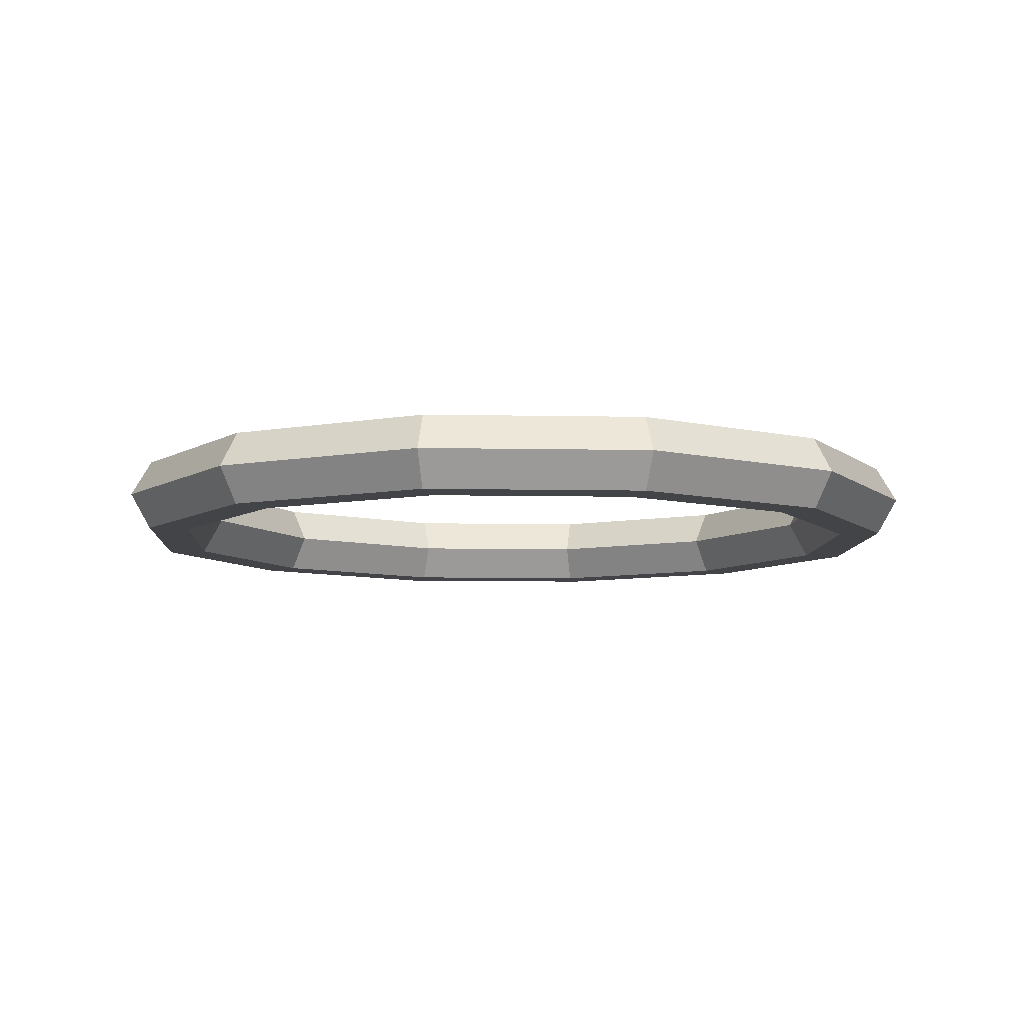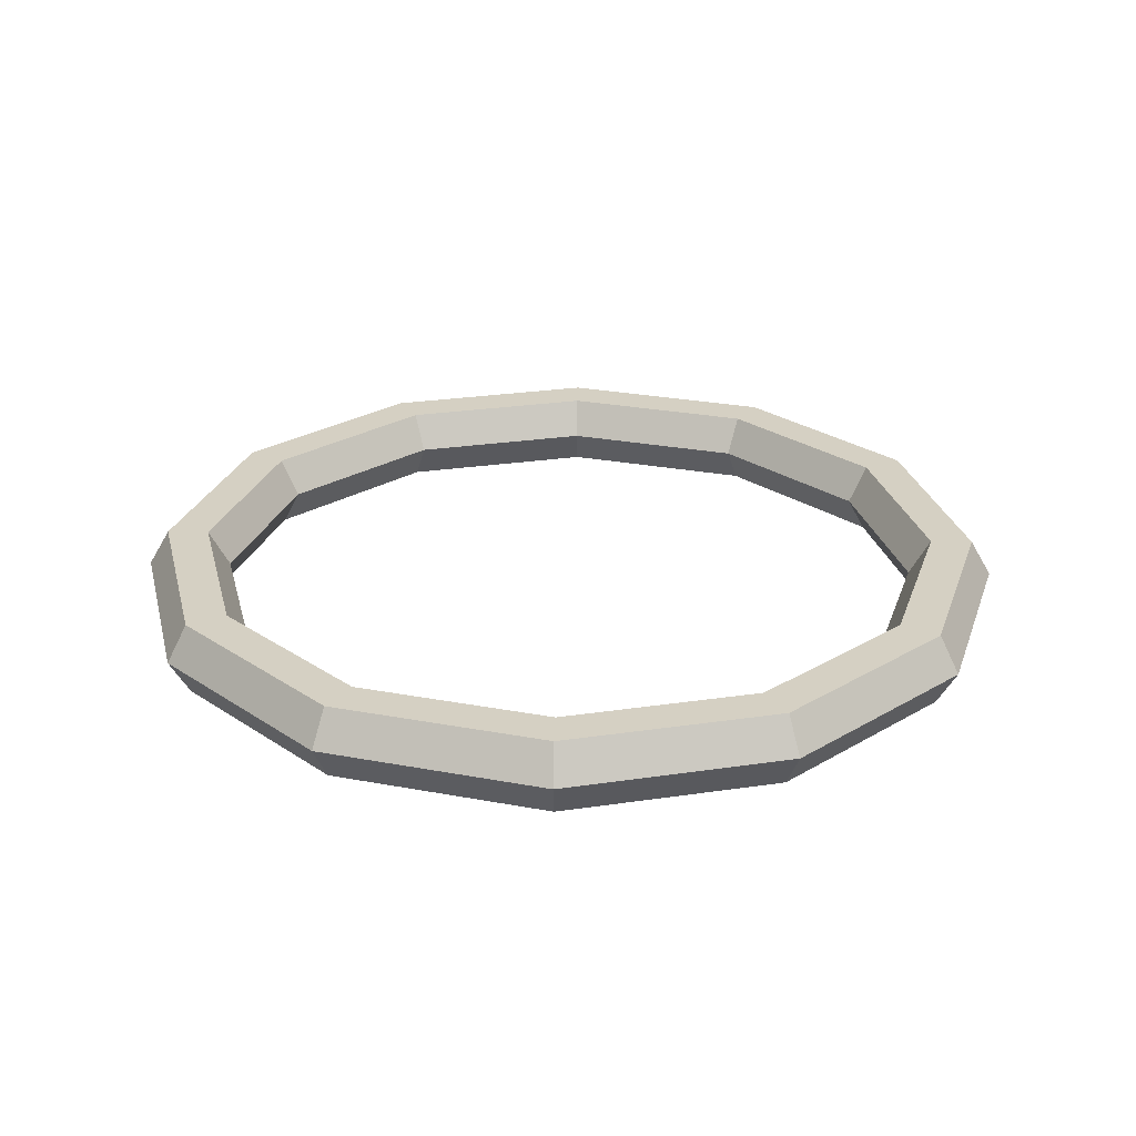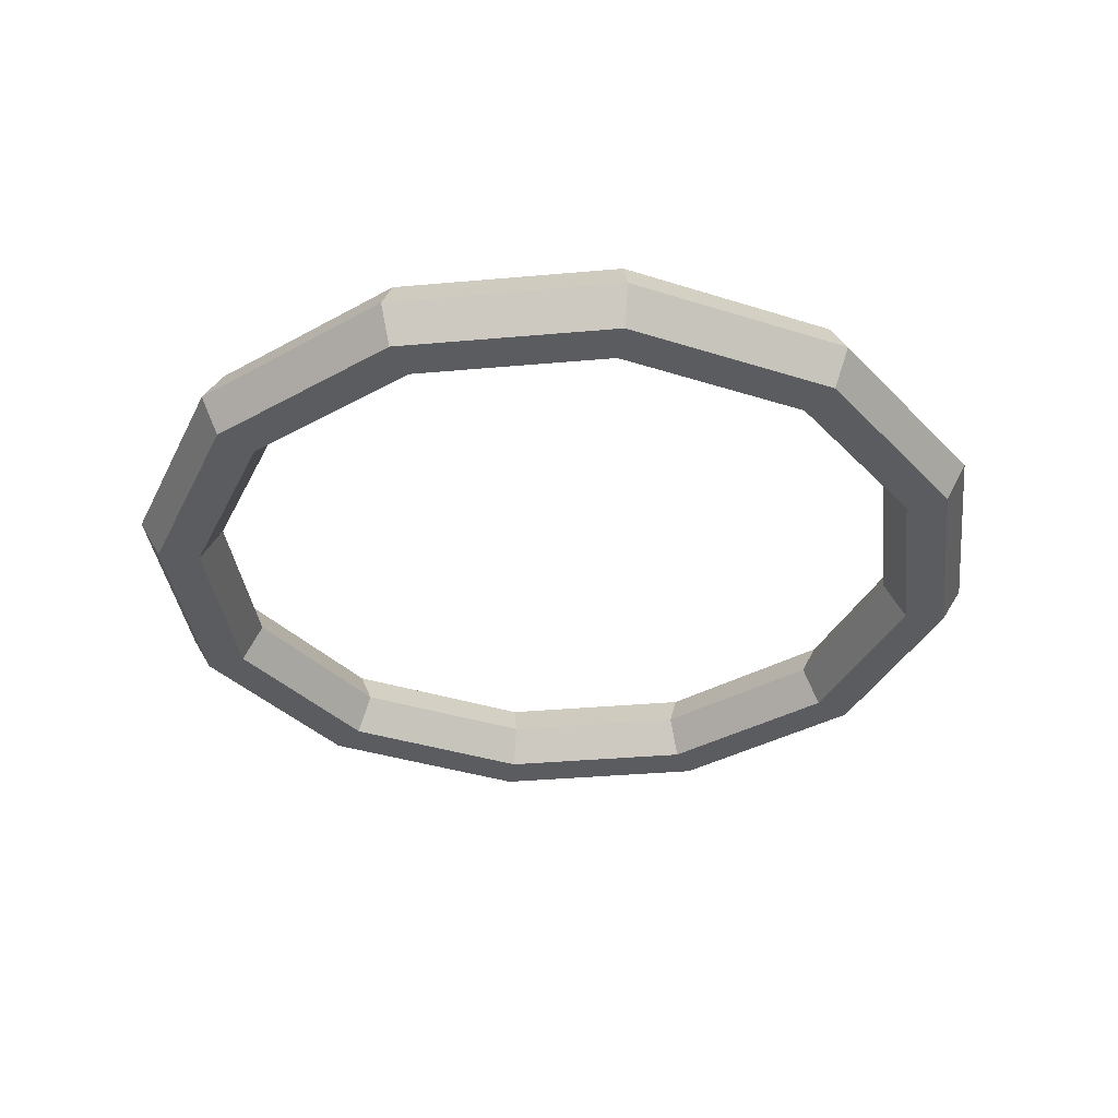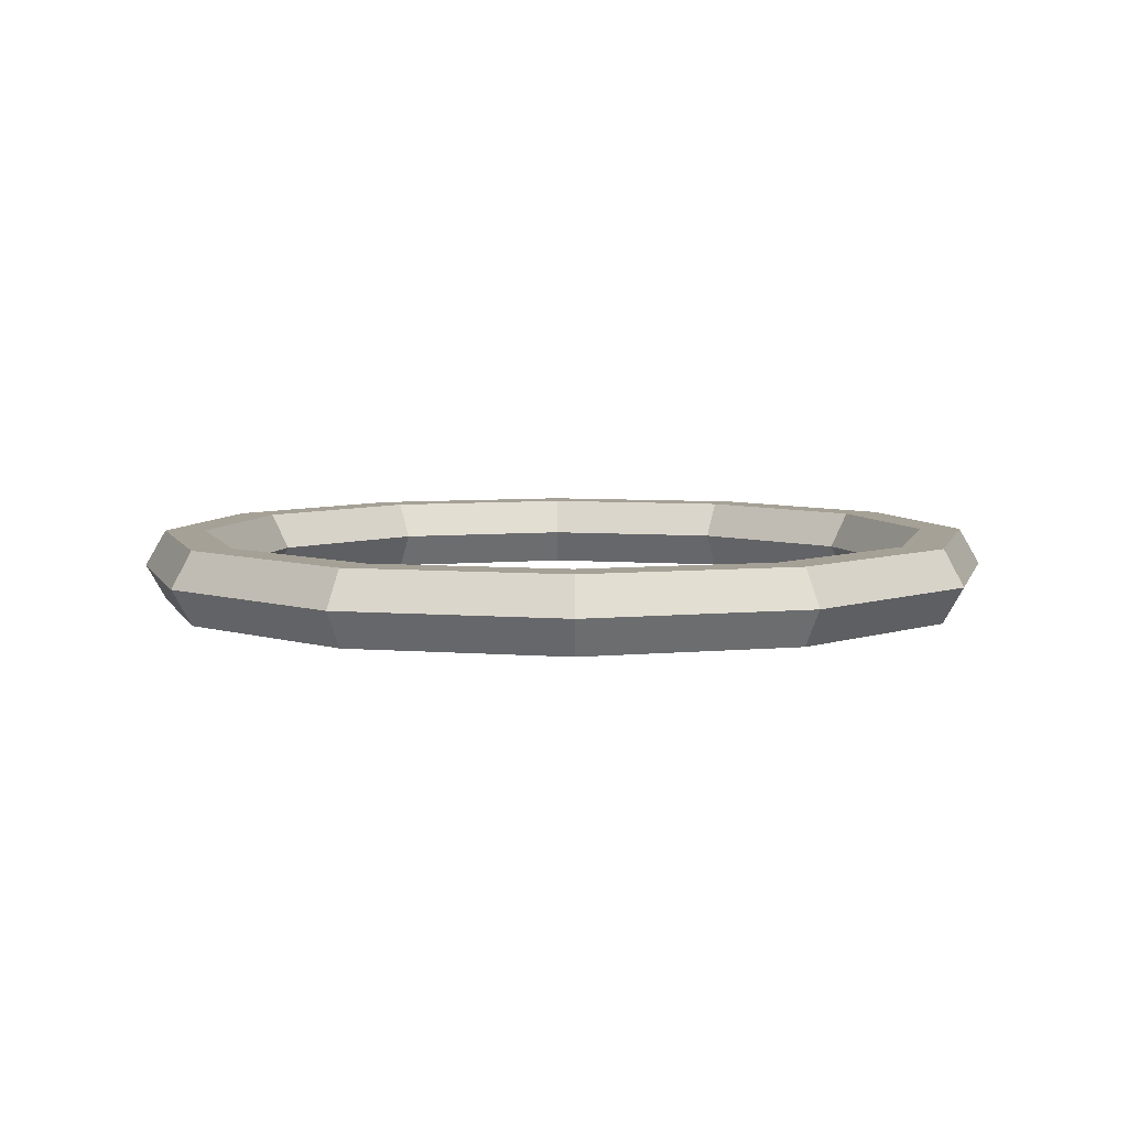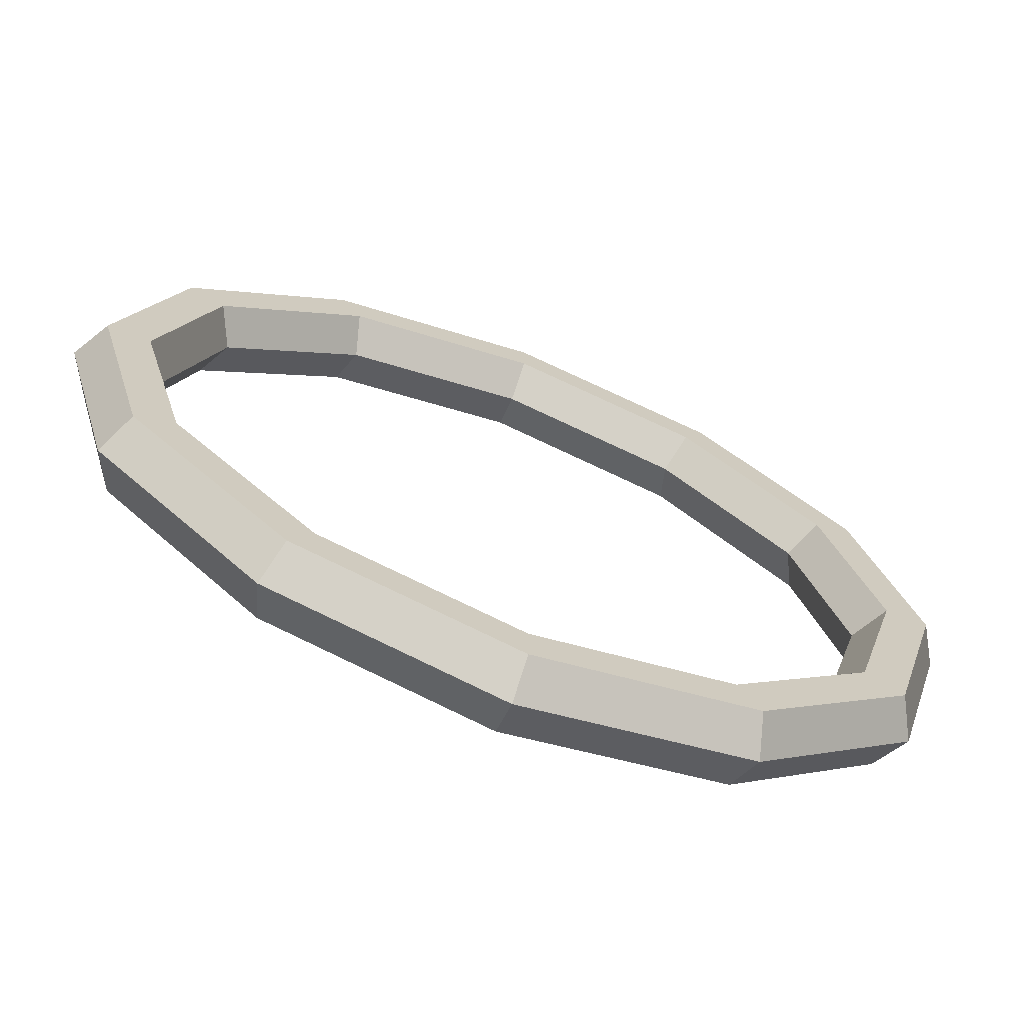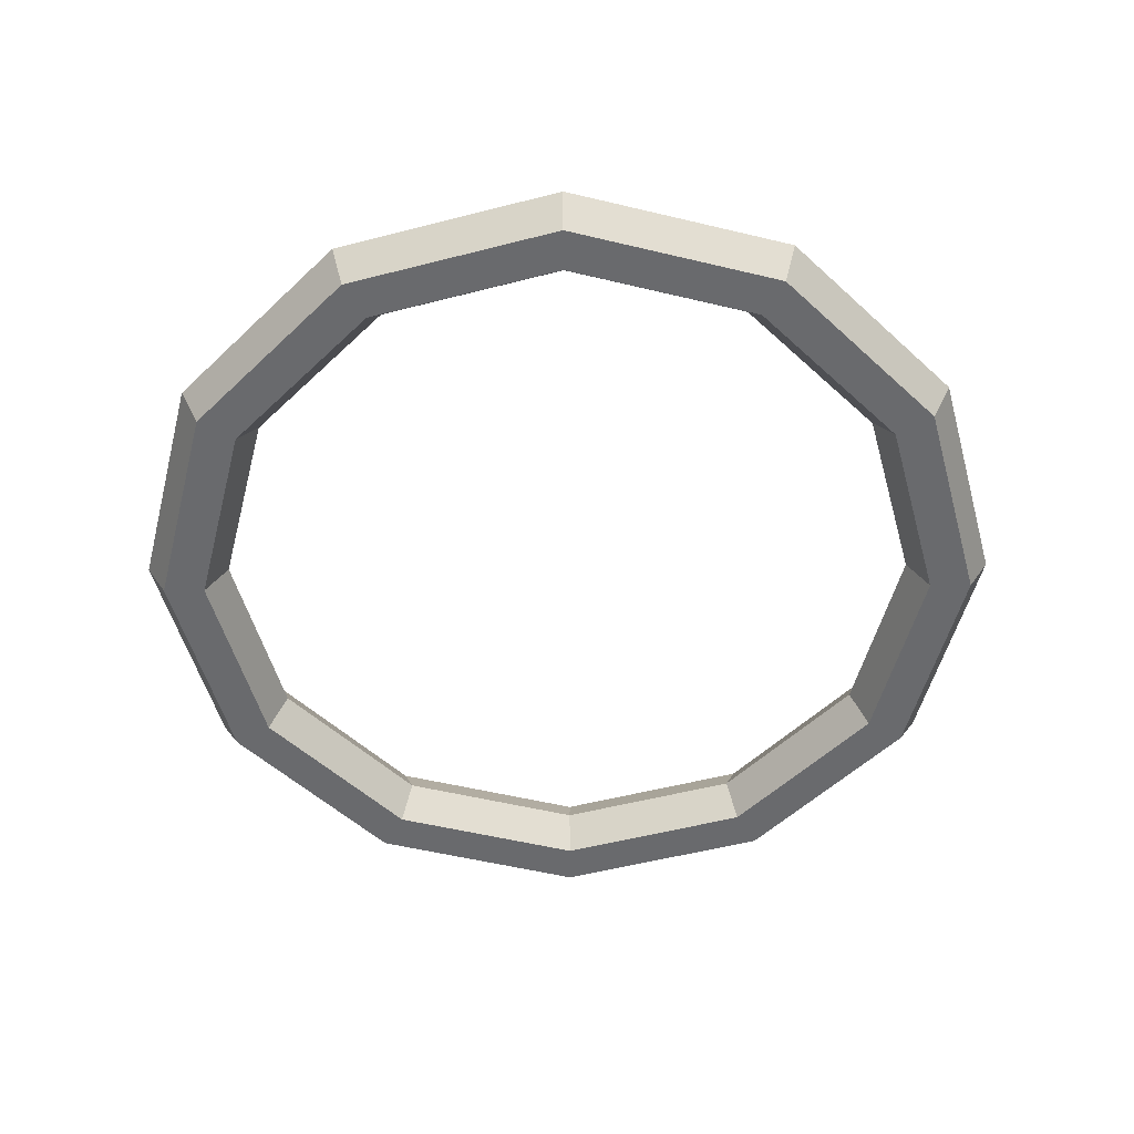
<metadata>
{"format":"obj","ext":"obj","renderer":"f3d","projection":"perspective","resolution":1024,"background":"white","views":[{"elev":-8.2,"azim":-48.1,"up":"+Y"},{"elev":26.2,"azim":121.7,"up":"+Y"},{"elev":-35.2,"azim":-8.2,"up":"+Y"},{"elev":6.2,"azim":88.7,"up":"+Y"},{"elev":-69.7,"azim":158.8,"up":"+Z"},{"elev":-53.0,"azim":30.5,"up":"+Y"}]}
</metadata>
<code>
g pb_Mesh-4311802
v -0 0 0
v 0.4555 0 -1.7
v 0.1625 0.2815 0
v 0.5962 0.2815 -1.619
v 0.1625 0.2815 0
v 0.5962 0.2815 -1.619
v 0.4875 0.2815 0
v 0.8777 0.2815 -1.456
v 0.4875 0.2815 0
v 0.8777 0.2815 -1.456
v 0.65 -2.841e-08 0
v 1.018 -2.841e-08 -1.375
v 0.65 -2.841e-08 0
v 1.018 -2.841e-08 -1.375
v 0.4875 -0.2815 0
v 0.8777 -0.2815 -1.456
v 0.4875 -0.2815 0
v 0.8777 -0.2815 -1.456
v 0.1625 -0.2815 0
v 0.5962 -0.2815 -1.619
v 0.1625 -0.2815 0
v 0.5962 -0.2815 -1.619
v -0 5.682e-08 0
v 0.4555 5.682e-08 -1.7
v 0.4555 0 -1.7
v 1.7 0 -2.944
v 0.5962 0.2815 -1.619
v 1.781 0.2815 -2.804
v 1.781 0.2815 -2.804
v 1.944 0.2815 -2.522
v 0.8777 0.2815 -1.456
v 1.944 0.2815 -2.522
v 1.018 -2.841e-08 -1.375
v 2.025 -2.841e-08 -2.382
v 1.018 -2.841e-08 -1.375
v 2.025 -2.841e-08 -2.382
v 0.8777 -0.2815 -1.456
v 1.944 -0.2815 -2.522
v 1.944 -0.2815 -2.522
v 1.781 -0.2815 -2.804
v 0.5962 -0.2815 -1.619
v 1.781 -0.2815 -2.804
v 0.4555 5.682e-08 -1.7
v 1.7 5.682e-08 -2.944
v 1.7 0 -2.944
v 3.4 0 -3.4
v 1.781 0.2815 -2.804
v 3.4 0.2815 -3.237
v 3.4 0.2815 -3.237
v 3.4 0.2815 -2.912
v 1.944 0.2815 -2.522
v 3.4 0.2815 -2.912
v 2.025 -2.841e-08 -2.382
v 3.4 -2.841e-08 -2.75
v 2.025 -2.841e-08 -2.382
v 3.4 -2.841e-08 -2.75
v 1.944 -0.2815 -2.522
v 3.4 -0.2815 -2.913
v 3.4 -0.2815 -2.913
v 3.4 -0.2815 -3.237
v 1.781 -0.2815 -2.804
v 3.4 -0.2815 -3.237
v 1.7 5.682e-08 -2.944
v 3.4 5.682e-08 -3.4
v 3.4 0 -3.4
v 5.1 0 -2.944
v 3.4 0.2815 -3.237
v 5.019 0.2815 -2.804
v 5.019 0.2815 -2.804
v 4.856 0.2815 -2.522
v 3.4 0.2815 -2.912
v 4.856 0.2815 -2.522
v 3.4 -2.841e-08 -2.75
v 4.775 -2.841e-08 -2.382
v 3.4 -2.841e-08 -2.75
v 4.775 -2.841e-08 -2.382
v 3.4 -0.2815 -2.913
v 4.856 -0.2815 -2.522
v 4.856 -0.2815 -2.522
v 5.019 -0.2815 -2.804
v 3.4 -0.2815 -3.237
v 5.019 -0.2815 -2.804
v 3.4 5.682e-08 -3.4
v 5.1 5.682e-08 -2.944
v 5.1 0 -2.944
v 6.344 0 -1.7
v 5.019 0.2815 -2.804
v 6.204 0.2815 -1.619
v 6.204 0.2815 -1.619
v 5.922 0.2815 -1.456
v 4.856 0.2815 -2.522
v 5.922 0.2815 -1.456
v 4.775 -2.841e-08 -2.382
v 5.782 -2.841e-08 -1.375
v 4.775 -2.841e-08 -2.382
v 5.782 -2.841e-08 -1.375
v 4.856 -0.2815 -2.522
v 5.922 -0.2815 -1.456
v 5.922 -0.2815 -1.456
v 6.204 -0.2815 -1.619
v 5.019 -0.2815 -2.804
v 6.204 -0.2815 -1.619
v 5.1 5.682e-08 -2.944
v 6.344 5.682e-08 -1.7
v 6.344 0 -1.7
v 6.8 0 2.972e-07
v 6.204 0.2815 -1.619
v 6.638 0.2815 2.83e-07
v 6.638 0.2815 2.83e-07
v 6.312 0.2815 2.546e-07
v 5.922 0.2815 -1.456
v 6.312 0.2815 2.546e-07
v 5.782 -2.841e-08 -1.375
v 6.15 -2.841e-08 2.404e-07
v 5.782 -2.841e-08 -1.375
v 6.15 -2.841e-08 2.404e-07
v 5.922 -0.2815 -1.456
v 6.312 -0.2815 2.546e-07
v 6.312 -0.2815 2.546e-07
v 6.638 -0.2815 2.83e-07
v 6.204 -0.2815 -1.619
v 6.638 -0.2815 2.83e-07
v 6.344 5.682e-08 -1.7
v 6.8 5.682e-08 2.972e-07
v 6.8 0 2.972e-07
v 6.344 0 1.7
v 6.638 0.2815 2.83e-07
v 6.204 0.2815 1.619
v 6.204 0.2815 1.619
v 5.922 0.2815 1.456
v 6.312 0.2815 2.546e-07
v 5.922 0.2815 1.456
v 6.15 -2.841e-08 2.404e-07
v 5.782 -2.841e-08 1.375
v 6.15 -2.841e-08 2.404e-07
v 5.782 -2.841e-08 1.375
v 6.312 -0.2815 2.546e-07
v 5.922 -0.2815 1.456
v 5.922 -0.2815 1.456
v 6.204 -0.2815 1.619
v 6.638 -0.2815 2.83e-07
v 6.204 -0.2815 1.619
v 6.8 5.682e-08 2.972e-07
v 6.344 5.682e-08 1.7
v 6.344 0 1.7
v 5.1 0 2.944
v 6.204 0.2815 1.619
v 5.019 0.2815 2.804
v 5.019 0.2815 2.804
v 4.856 0.2815 2.522
v 5.922 0.2815 1.456
v 4.856 0.2815 2.522
v 5.782 -2.841e-08 1.375
v 4.775 -2.841e-08 2.382
v 5.782 -2.841e-08 1.375
v 4.775 -2.841e-08 2.382
v 5.922 -0.2815 1.456
v 4.856 -0.2815 2.522
v 4.856 -0.2815 2.522
v 5.019 -0.2815 2.804
v 6.204 -0.2815 1.619
v 5.019 -0.2815 2.804
v 6.344 5.682e-08 1.7
v 5.1 5.682e-08 2.944
v 5.1 0 2.944
v 3.4 0 3.4
v 5.019 0.2815 2.804
v 3.4 0.2815 3.237
v 3.4 0.2815 3.237
v 3.4 0.2815 2.912
v 4.856 0.2815 2.522
v 3.4 0.2815 2.912
v 4.775 -2.841e-08 2.382
v 3.4 -2.841e-08 2.75
v 4.775 -2.841e-08 2.382
v 3.4 -2.841e-08 2.75
v 4.856 -0.2815 2.522
v 3.4 -0.2815 2.913
v 3.4 -0.2815 2.913
v 3.4 -0.2815 3.237
v 5.019 -0.2815 2.804
v 3.4 -0.2815 3.237
v 5.1 5.682e-08 2.944
v 3.4 5.682e-08 3.4
v 3.4 0 3.4
v 1.7 0 2.944
v 3.4 0.2815 3.237
v 1.781 0.2815 2.804
v 1.781 0.2815 2.804
v 1.944 0.2815 2.522
v 3.4 0.2815 2.912
v 1.944 0.2815 2.522
v 3.4 -2.841e-08 2.75
v 2.025 -2.841e-08 2.382
v 3.4 -2.841e-08 2.75
v 2.025 -2.841e-08 2.382
v 3.4 -0.2815 2.913
v 1.944 -0.2815 2.522
v 1.944 -0.2815 2.522
v 1.781 -0.2815 2.804
v 3.4 -0.2815 3.237
v 1.781 -0.2815 2.804
v 3.4 5.682e-08 3.4
v 1.7 5.682e-08 2.944
v 1.7 0 2.944
v 0.4555 0 1.7
v 1.781 0.2815 2.804
v 0.5962 0.2815 1.619
v 0.5962 0.2815 1.619
v 0.8777 0.2815 1.456
v 1.944 0.2815 2.522
v 0.8777 0.2815 1.456
v 2.025 -2.841e-08 2.382
v 1.018 -2.841e-08 1.375
v 2.025 -2.841e-08 2.382
v 1.018 -2.841e-08 1.375
v 1.944 -0.2815 2.522
v 0.8777 -0.2815 1.456
v 0.8777 -0.2815 1.456
v 0.5962 -0.2815 1.619
v 1.781 -0.2815 2.804
v 0.5962 -0.2815 1.619
v 1.7 5.682e-08 2.944
v 0.4555 5.682e-08 1.7
v 0.4555 0 1.7
v -0 0 -5.945e-07
v 0.5962 0.2815 1.619
v 0.1625 0.2815 -5.661e-07
v 0.8777 0.2815 1.456
v 0.4875 0.2815 -5.092e-07
v 1.018 -2.841e-08 1.375
v 0.65 -2.841e-08 -4.808e-07
v 1.018 -2.841e-08 1.375
v 0.65 -2.841e-08 -4.808e-07
v 0.8777 -0.2815 1.456
v 0.4875 -0.2815 -5.092e-07
v 0.5962 -0.2815 1.619
v 0.1625 -0.2815 -5.661e-07
v 0.4555 5.682e-08 1.7
v -0 5.682e-08 -5.945e-07
g pb_Mesh-4311802_0
f 3 2 1
f 3 4 2
f 7 6 5
f 7 8 6
f 11 10 9
f 11 12 10
f 15 14 13
f 15 16 14
f 19 18 17
f 19 20 18
f 23 22 21
f 23 24 22
f 27 26 25
f 27 28 26
f 8 29 6
f 8 30 29
f 33 32 31
f 33 34 32
f 37 36 35
f 37 38 36
f 20 39 18
f 20 40 39
f 43 42 41
f 43 44 42
f 47 46 45
f 47 48 46
f 30 49 29
f 30 50 49
f 53 52 51
f 53 54 52
f 57 56 55
f 57 58 56
f 40 59 39
f 40 60 59
f 63 62 61
f 63 64 62
f 67 66 65
f 67 68 66
f 50 69 49
f 50 70 69
f 73 72 71
f 73 74 72
f 77 76 75
f 77 78 76
f 60 79 59
f 60 80 79
f 83 82 81
f 83 84 82
f 87 86 85
f 87 88 86
f 70 89 69
f 70 90 89
f 93 92 91
f 93 94 92
f 97 96 95
f 97 98 96
f 80 99 79
f 80 100 99
f 103 102 101
f 103 104 102
f 107 106 105
f 107 108 106
f 90 109 89
f 90 110 109
f 113 112 111
f 113 114 112
f 117 116 115
f 117 118 116
f 100 119 99
f 100 120 119
f 123 122 121
f 123 124 122
f 127 126 125
f 127 128 126
f 110 129 109
f 110 130 129
f 133 132 131
f 133 134 132
f 137 136 135
f 137 138 136
f 120 139 119
f 120 140 139
f 143 142 141
f 143 144 142
f 147 146 145
f 147 148 146
f 130 149 129
f 130 150 149
f 153 152 151
f 153 154 152
f 157 156 155
f 157 158 156
f 140 159 139
f 140 160 159
f 163 162 161
f 163 164 162
f 167 166 165
f 167 168 166
f 150 169 149
f 150 170 169
f 173 172 171
f 173 174 172
f 177 176 175
f 177 178 176
f 160 179 159
f 160 180 179
f 183 182 181
f 183 184 182
f 187 186 185
f 187 188 186
f 170 189 169
f 170 190 189
f 193 192 191
f 193 194 192
f 197 196 195
f 197 198 196
f 180 199 179
f 180 200 199
f 203 202 201
f 203 204 202
f 207 206 205
f 207 208 206
f 190 209 189
f 190 210 209
f 213 212 211
f 213 214 212
f 217 216 215
f 217 218 216
f 200 219 199
f 200 220 219
f 223 222 221
f 223 224 222
f 227 226 225
f 227 228 226
f 210 5 209
f 210 7 5
f 231 230 229
f 231 232 230
f 235 234 233
f 235 236 234
f 220 17 219
f 220 19 17
f 239 238 237
f 239 240 238

</code>
